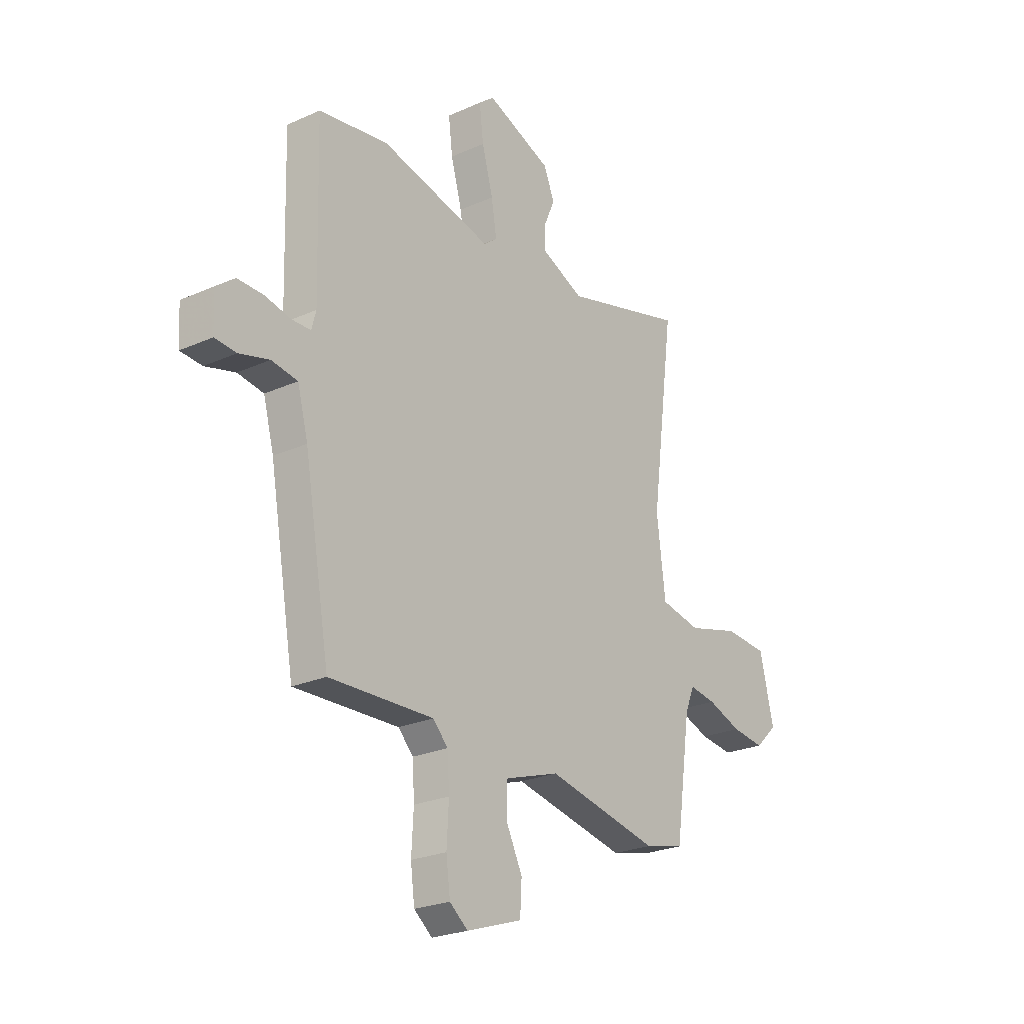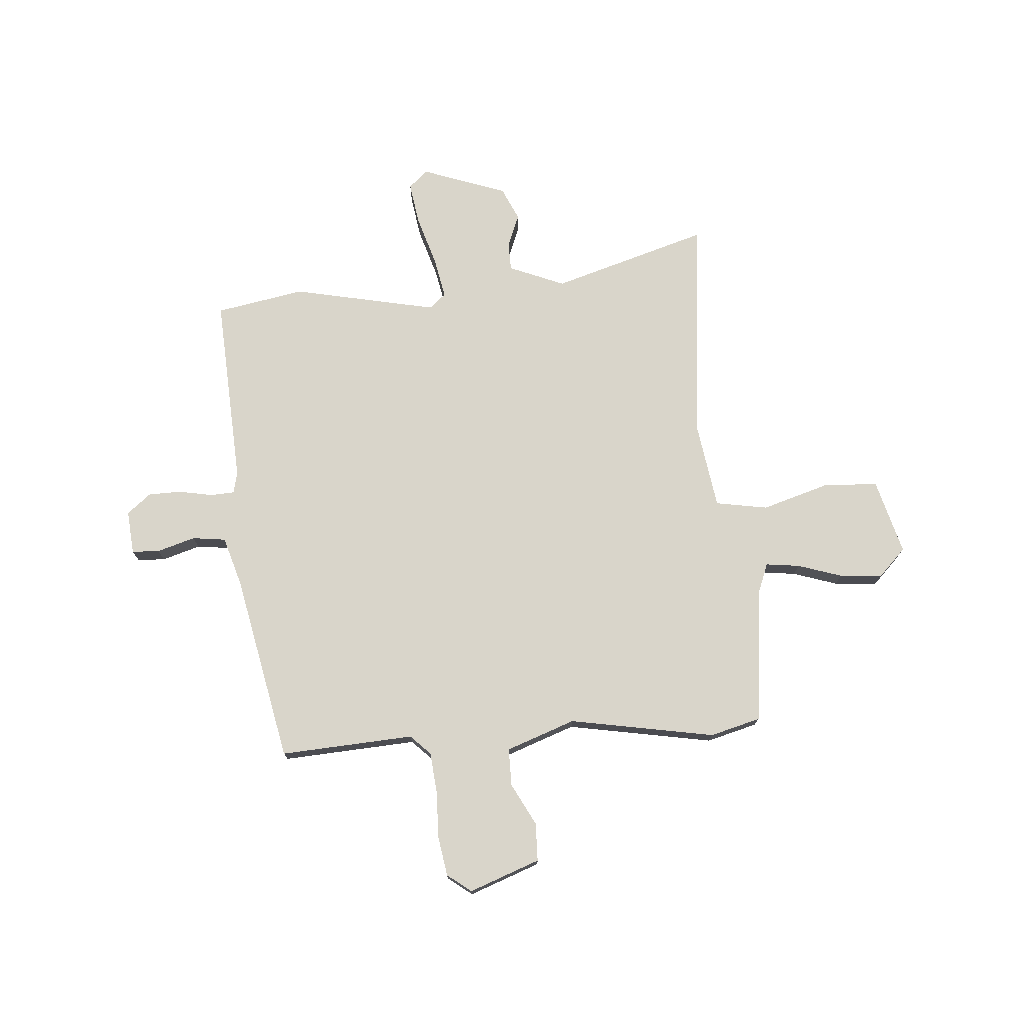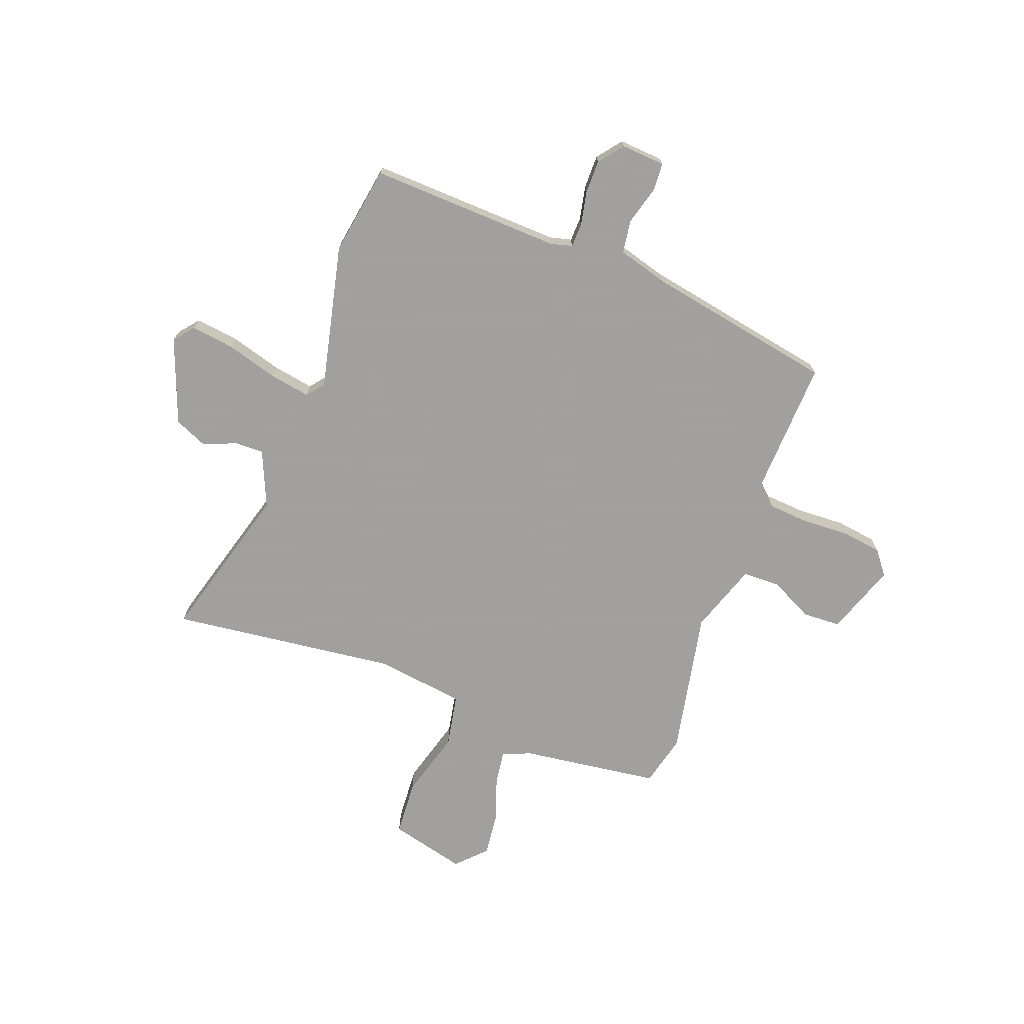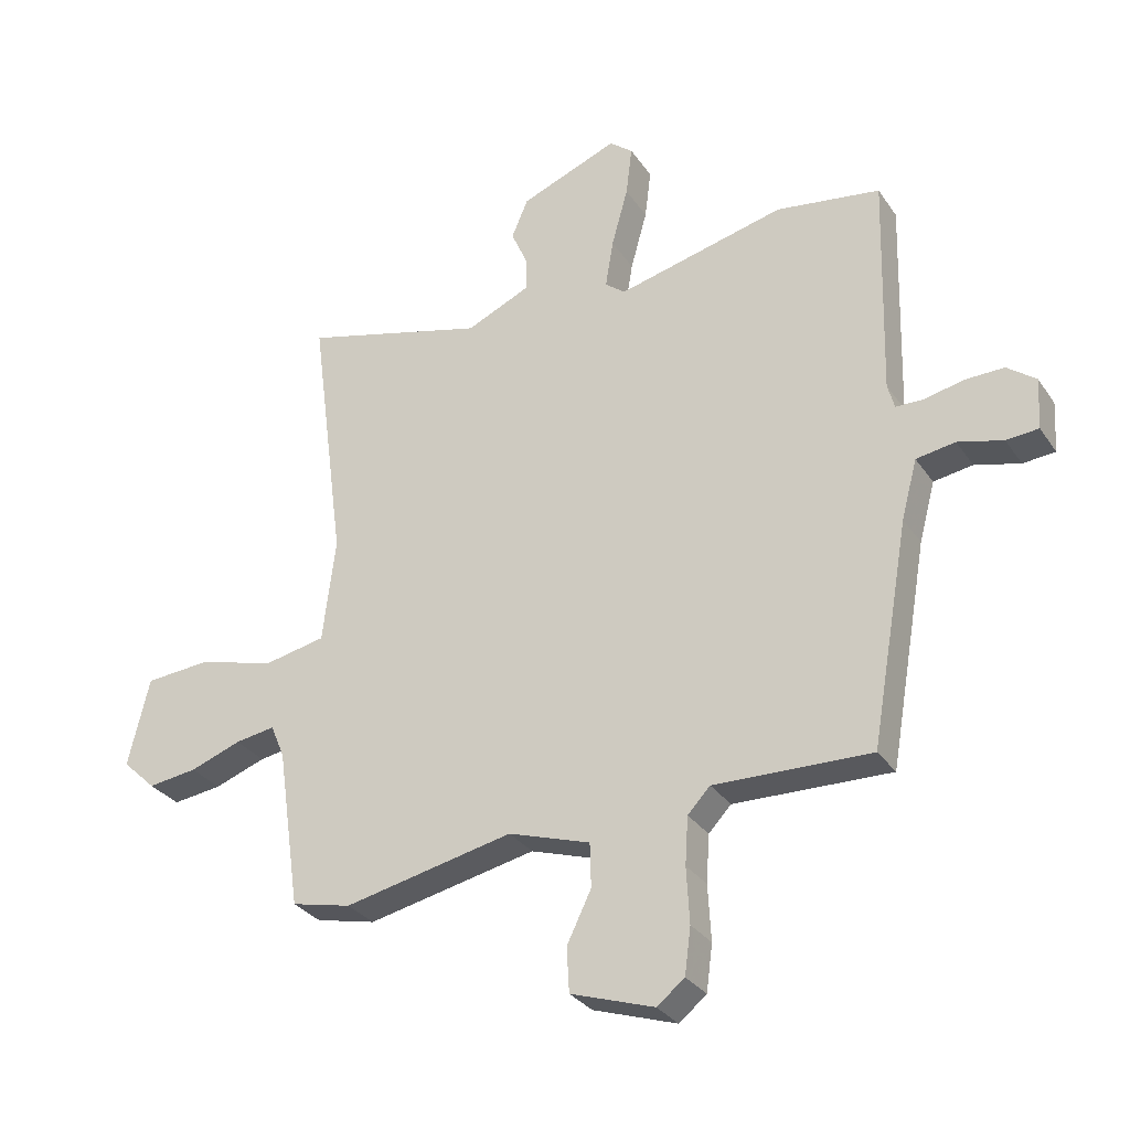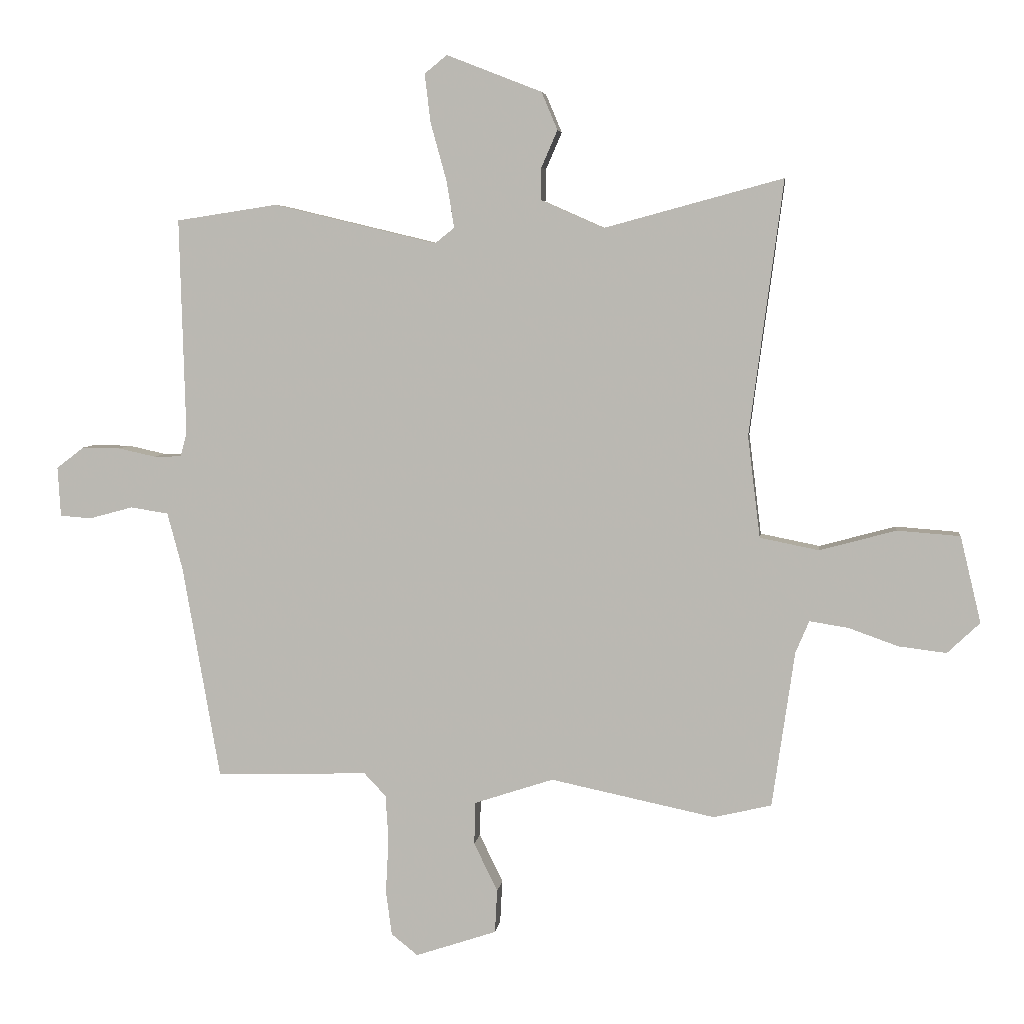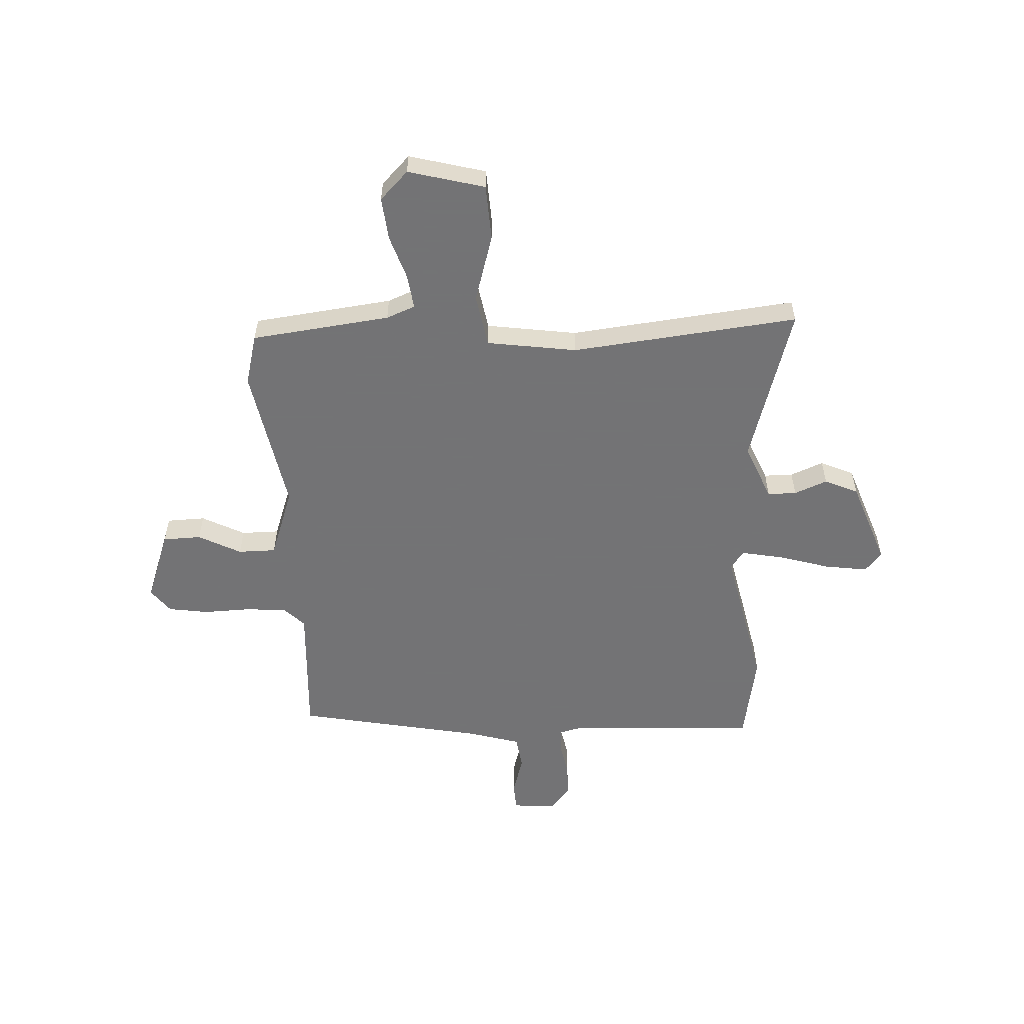
<metadata>
{"format":"obj","ext":"obj","renderer":"f3d","projection":"perspective","resolution":1024,"background":"white","views":[{"elev":-24.3,"azim":126.5,"up":"+Z"},{"elev":74.6,"azim":174.0,"up":"+Y"},{"elev":-71.9,"azim":68.9,"up":"+Y"},{"elev":-30.7,"azim":28.2,"up":"+Z"},{"elev":5.3,"azim":-172.8,"up":"+Z"},{"elev":-56.0,"azim":-88.4,"up":"+Y"}]}
</metadata>
<code>
v -0.404 0.07 -0.522
v -0.502 0.07 -0.499
v -0.54 0.07 -0.235
v -0.563 0.07 -0.181
v -0.628 0.07 -0.191
v -0.712 0.07 -0.221
v -0.793 0.07 -0.231
v -0.848 0.07 -0.179
v -0.813 0.07 -0.033
v -0.707 0.07 -0.025
v -0.578 0.07 -0.06
v -0.478 0.07 -0.04
v -0.457 0.07 0.132
v -0.514 0.07 0.563
v -0.211 0.07 0.481
v -0.105 0.07 0.528
v -0.106 0.07 0.583
v -0.133 0.07 0.645
v -0.106 0.07 0.709
v 0.055 0.07 0.772
v 0.093 0.07 0.741
v 0.083 0.07 0.659
v 0.056 0.07 0.561
v 0.043 0.07 0.482
v 0.076 0.07 0.456
v 0.352 0.07 0.522
v 0.523 0.07 0.496
v 0.513 0.07 0.13
v 0.524 0.07 0.089
v 0.57 0.07 0.088
v 0.634 0.07 0.102
v 0.698 0.07 0.103
v 0.745 0.07 0.067
v 0.74 0.07 -0.017
v 0.687 0.07 -0.021
v 0.613 0.07 -0.001
v 0.549 0.07 -0.011
v 0.523 0.07 -0.108
v 0.46 0.07 -0.469
v 0.203 0.07 -0.461
v 0.166 0.07 -0.5
v 0.161 0.07 -0.578
v 0.166 0.07 -0.669
v 0.156 0.07 -0.745
v 0.111 0.07 -0.781
v -0.026 0.07 -0.735
v -0.03 0.07 -0.662
v 0.01 0.07 -0.58
v 0.008 0.07 -0.508
v -0.126 0.07 -0.464
v -0.404 0 -0.522
v -0.502 0 -0.499
v -0.54 0 -0.235
v -0.563 0 -0.181
v -0.628 0 -0.191
v -0.712 0 -0.221
v -0.793 0 -0.231
v -0.848 0 -0.179
v -0.813 0 -0.033
v -0.707 0 -0.025
v -0.578 0 -0.06
v -0.478 0 -0.04
v -0.457 0 0.132
v -0.514 0 0.563
v -0.211 0 0.481
v -0.105 0 0.528
v -0.106 0 0.583
v -0.133 0 0.645
v -0.106 0 0.709
v 0.055 0 0.772
v 0.093 0 0.741
v 0.083 0 0.659
v 0.056 0 0.561
v 0.043 0 0.482
v 0.076 0 0.456
v 0.352 0 0.522
v 0.523 0 0.496
v 0.513 0 0.13
v 0.524 0 0.089
v 0.57 0 0.088
v 0.634 0 0.102
v 0.698 0 0.103
v 0.745 0 0.067
v 0.74 0 -0.017
v 0.687 0 -0.021
v 0.613 0 -0.001
v 0.549 0 -0.011
v 0.523 0 -0.108
v 0.46 0 -0.469
v 0.203 0 -0.461
v 0.166 0 -0.5
v 0.161 0 -0.578
v 0.166 0 -0.669
v 0.156 0 -0.745
v 0.111 0 -0.781
v -0.026 0 -0.735
v -0.03 0 -0.662
v 0.01 0 -0.58
v 0.008 0 -0.508
v -0.126 0 -0.464
f 46 47 48
f 45 46 48
f 44 45 48
f 43 44 48
f 42 43 48
f 41 42 48 49
f 40 41 49 50
f 38 39 40
f 37 38 40 50
f 34 35 36
f 33 34 36
f 32 33 36
f 31 32 36
f 30 31 36
f 29 30 36 37
f 1 2 3
f 50 1 3
f 37 50 3
f 29 37 3
f 28 29 3
f 28 3 4
f 27 28 4
f 26 27 4
f 25 26 4
f 21 22 23
f 20 21 23
f 19 20 23
f 18 19 23
f 17 18 23
f 16 17 23 24
f 15 16 24 25
f 13 14 15
f 12 13 15 25
f 9 10 11
f 8 9 11
f 7 8 11
f 6 7 11
f 5 6 11
f 5 11 12
f 4 5 12 25
f 98 97 96
f 98 96 95
f 98 95 94
f 98 94 93
f 98 93 92
f 99 98 92 91
f 100 99 91 90
f 90 89 88
f 100 90 88 87
f 86 85 84
f 86 84 83
f 86 83 82
f 86 82 81
f 86 81 80
f 87 86 80 79
f 53 52 51
f 53 51 100
f 53 100 87
f 53 87 79
f 53 79 78
f 54 53 78
f 54 78 77
f 54 77 76
f 54 76 75
f 73 72 71
f 73 71 70
f 73 70 69
f 73 69 68
f 73 68 67
f 74 73 67 66
f 75 74 66 65
f 65 64 63
f 75 65 63 62
f 61 60 59
f 61 59 58
f 61 58 57
f 61 57 56
f 61 56 55
f 62 61 55
f 75 62 55 54
f 1 51 52 2
f 2 52 53 3
f 3 53 54 4
f 4 54 55 5
f 5 55 56 6
f 6 56 57 7
f 7 57 58 8
f 8 58 59 9
f 9 59 60 10
f 10 60 61 11
f 11 61 62 12
f 12 62 63 13
f 13 63 64 14
f 14 64 65 15
f 15 65 66 16
f 16 66 67 17
f 17 67 68 18
f 18 68 69 19
f 19 69 70 20
f 20 70 71 21
f 21 71 72 22
f 22 72 73 23
f 23 73 74 24
f 24 74 75 25
f 25 75 76 26
f 26 76 77 27
f 27 77 78 28
f 28 78 79 29
f 29 79 80 30
f 30 80 81 31
f 31 81 82 32
f 32 82 83 33
f 33 83 84 34
f 34 84 85 35
f 35 85 86 36
f 36 86 87 37
f 37 87 88 38
f 38 88 89 39
f 39 89 90 40
f 40 90 91 41
f 41 91 92 42
f 42 92 93 43
f 43 93 94 44
f 44 94 95 45
f 45 95 96 46
f 46 96 97 47
f 47 97 98 48
f 48 98 99 49
f 49 99 100 50
f 50 100 51 1

</code>
